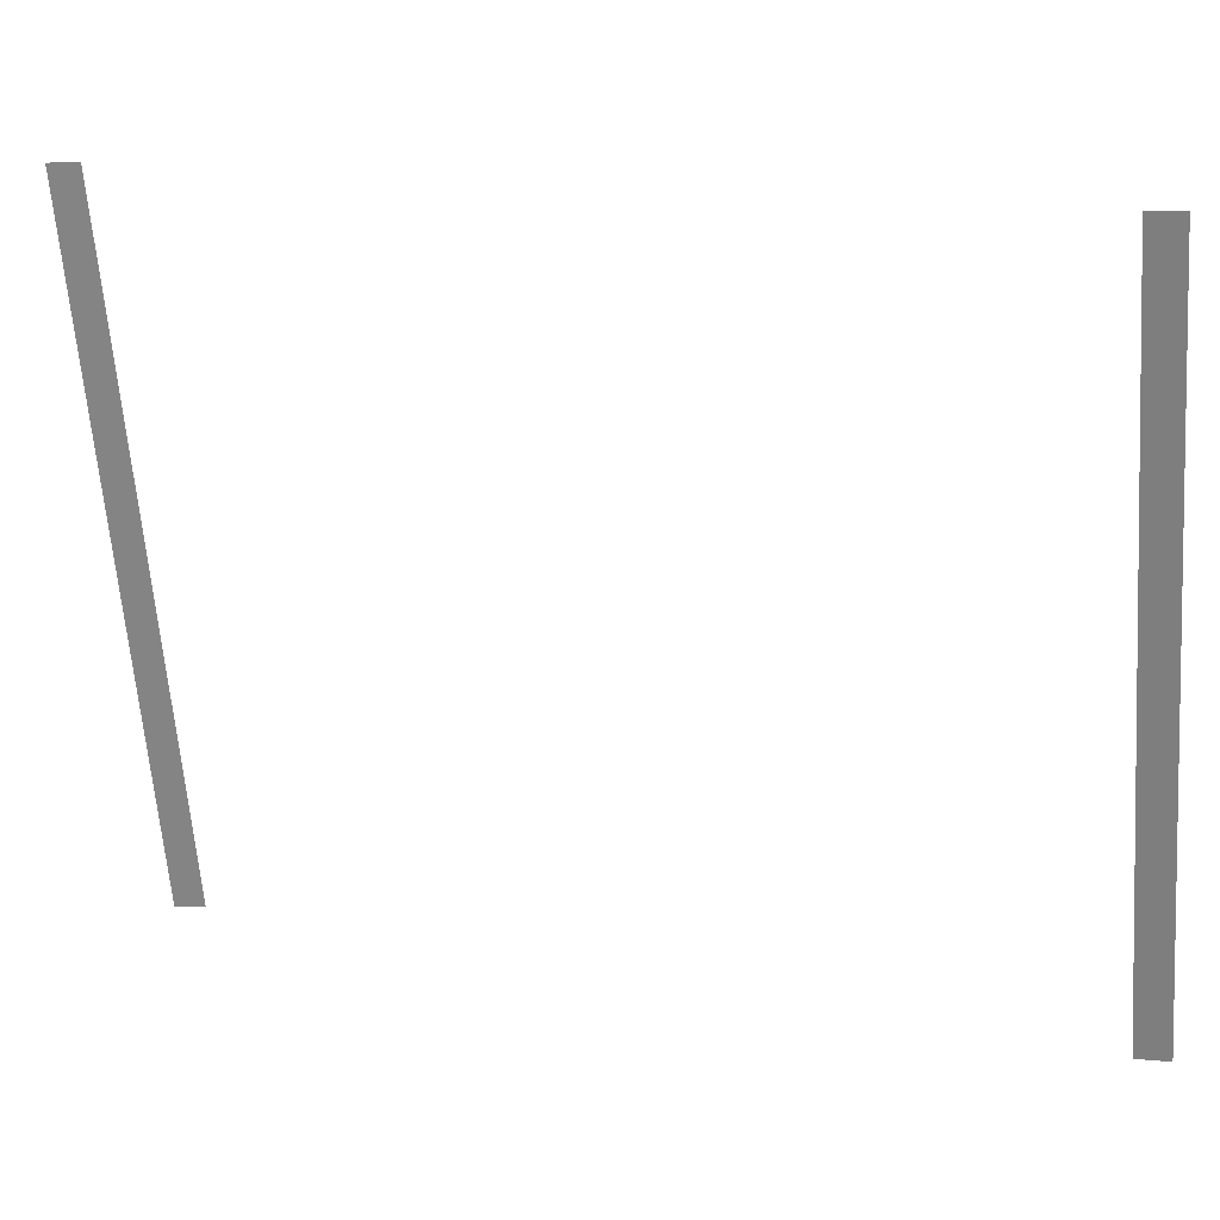
<metadata>
{"format":"obj","ext":"obj","renderer":"f3d","projection":"perspective","resolution":1024,"background":"white","views":[{"elev":-62.9,"azim":-85.7,"up":"+Y"}]}
</metadata>
<code>
g ENV_S06_G8_Section06_Drains_MO
v -17.23 -3.33 18.92
v 17.29 -3.33 18.92
v 17.29 -3.675 20.42
v -17.24 -3.675 20.42
v -16.95 11.7 -20.6
v 17.12 11.7 -20.6
v 17.11 11.55 -19.19
v -16.94 11.55 -19.19
g ENV_S06_G8_Section06_Drains_MO_0
f 3 2 1
f 4 3 1
f 7 6 5
f 8 7 5

</code>
